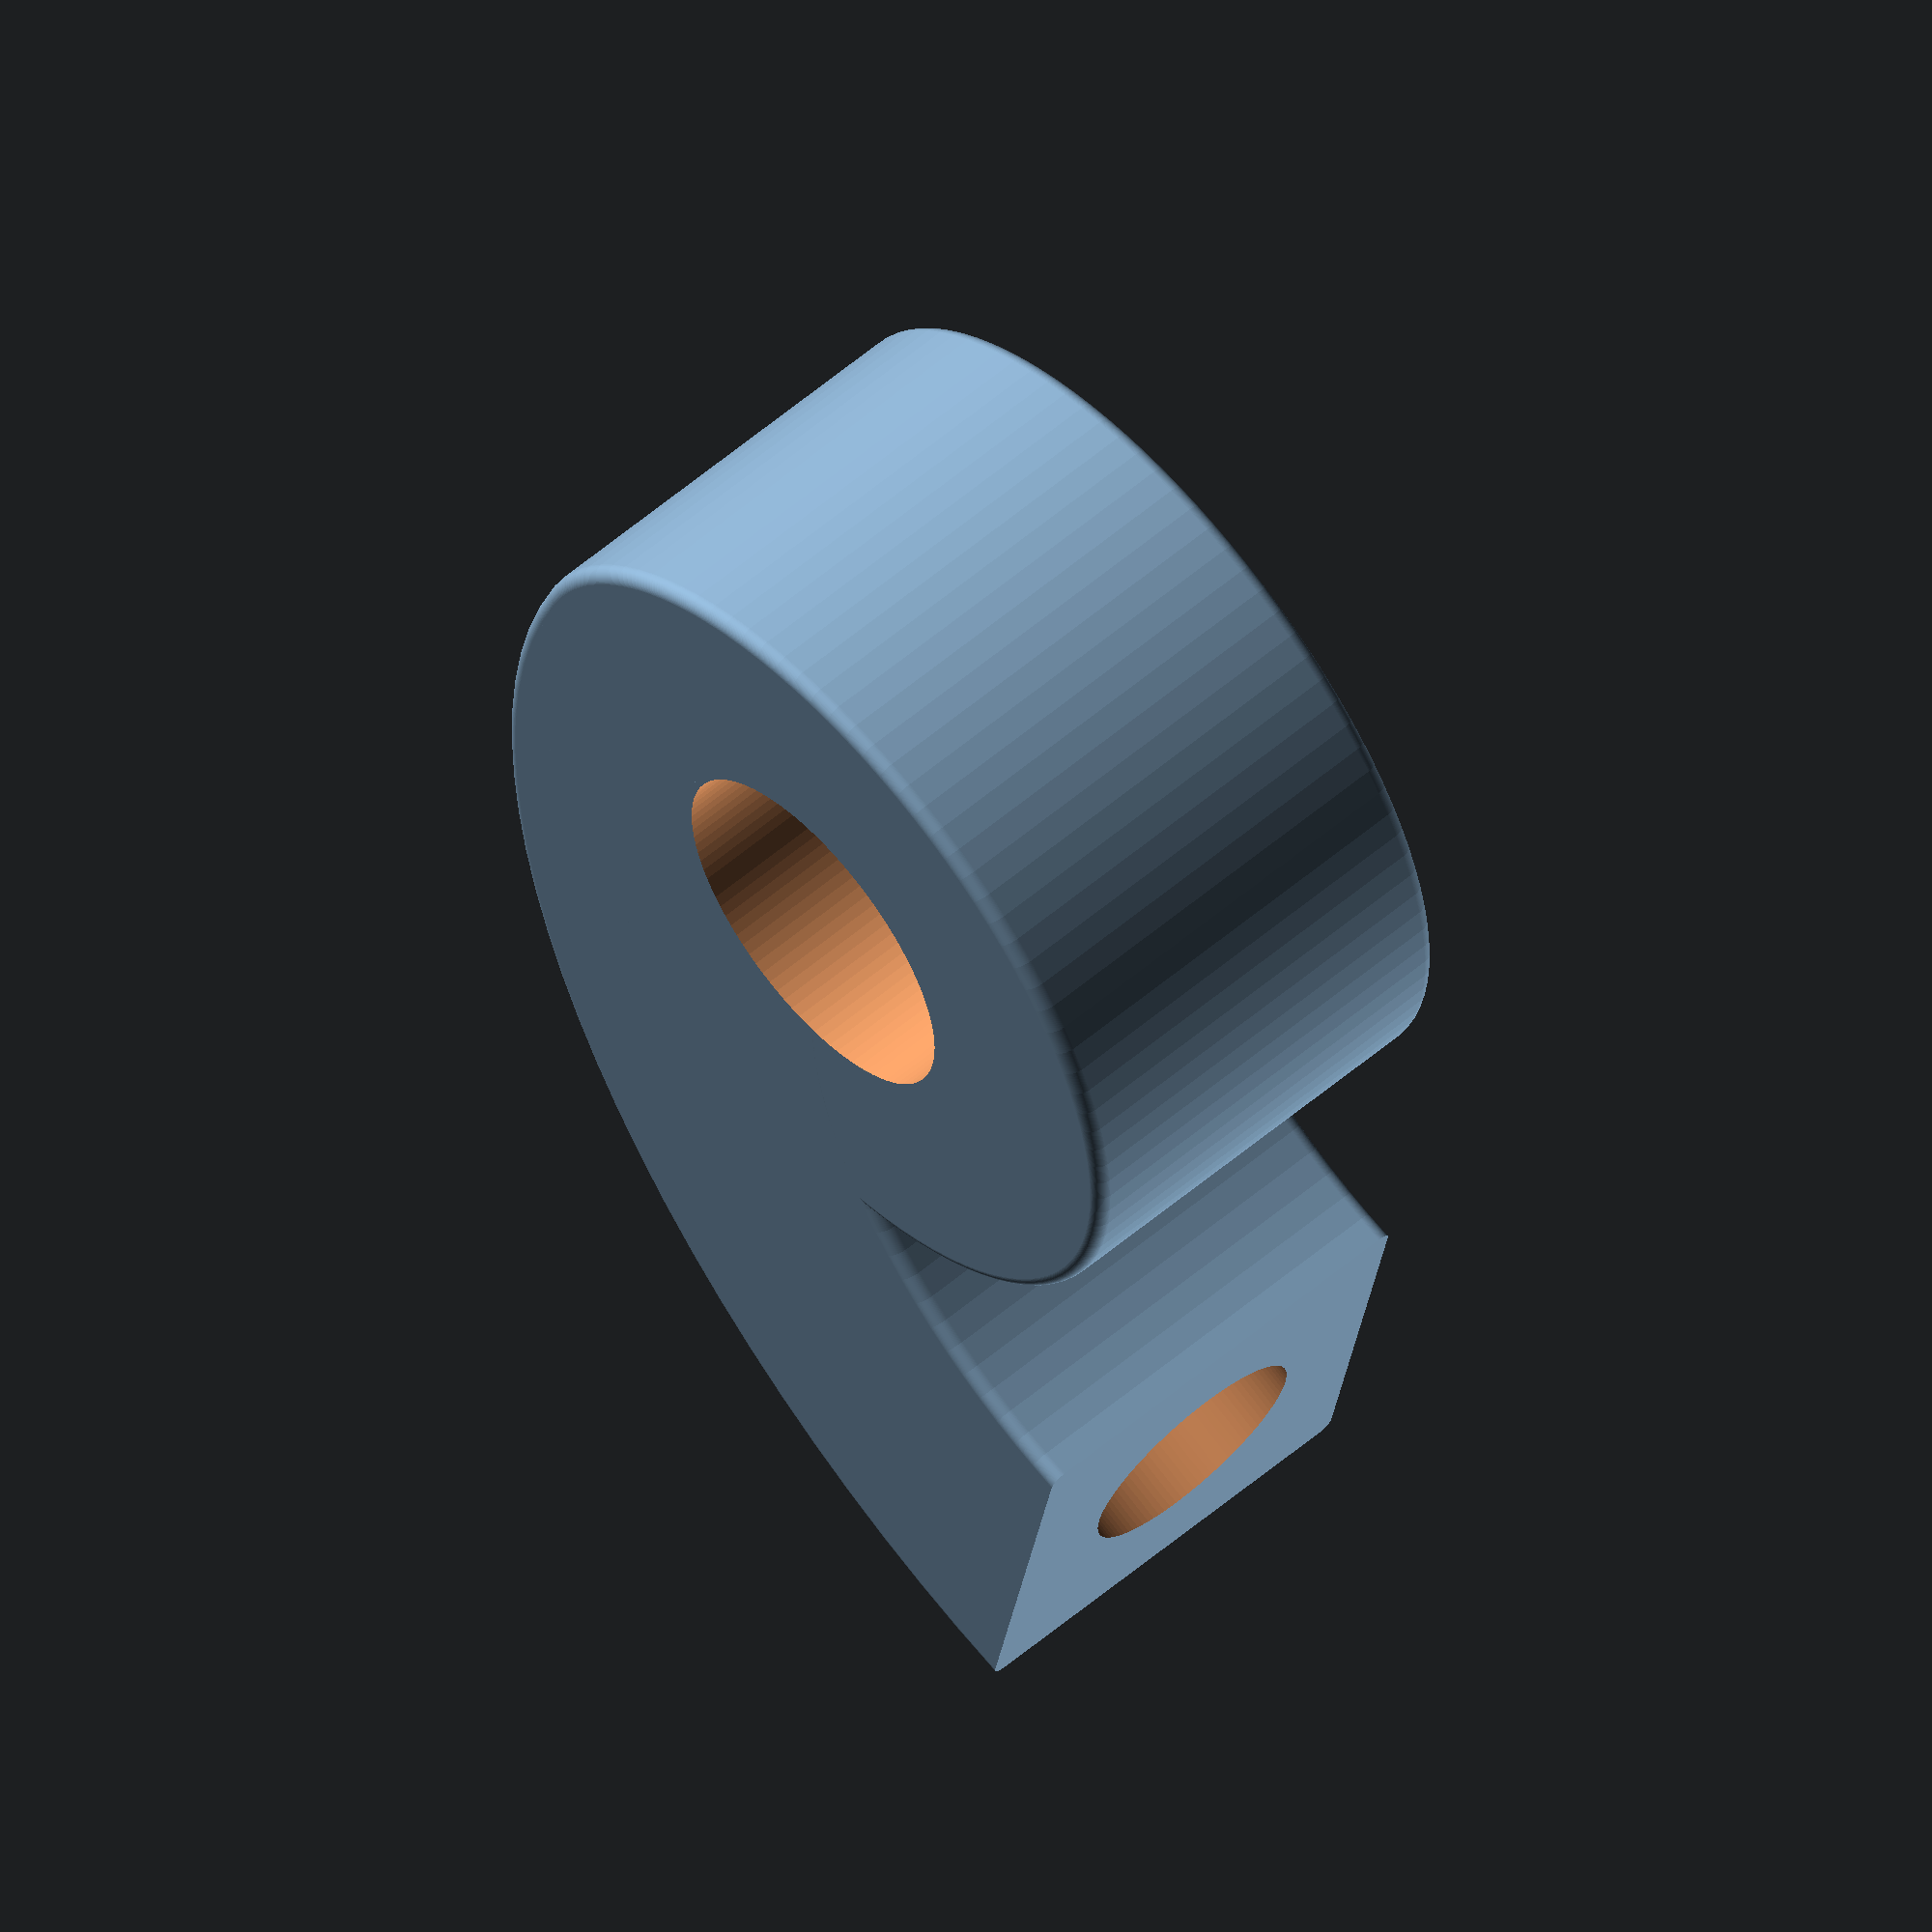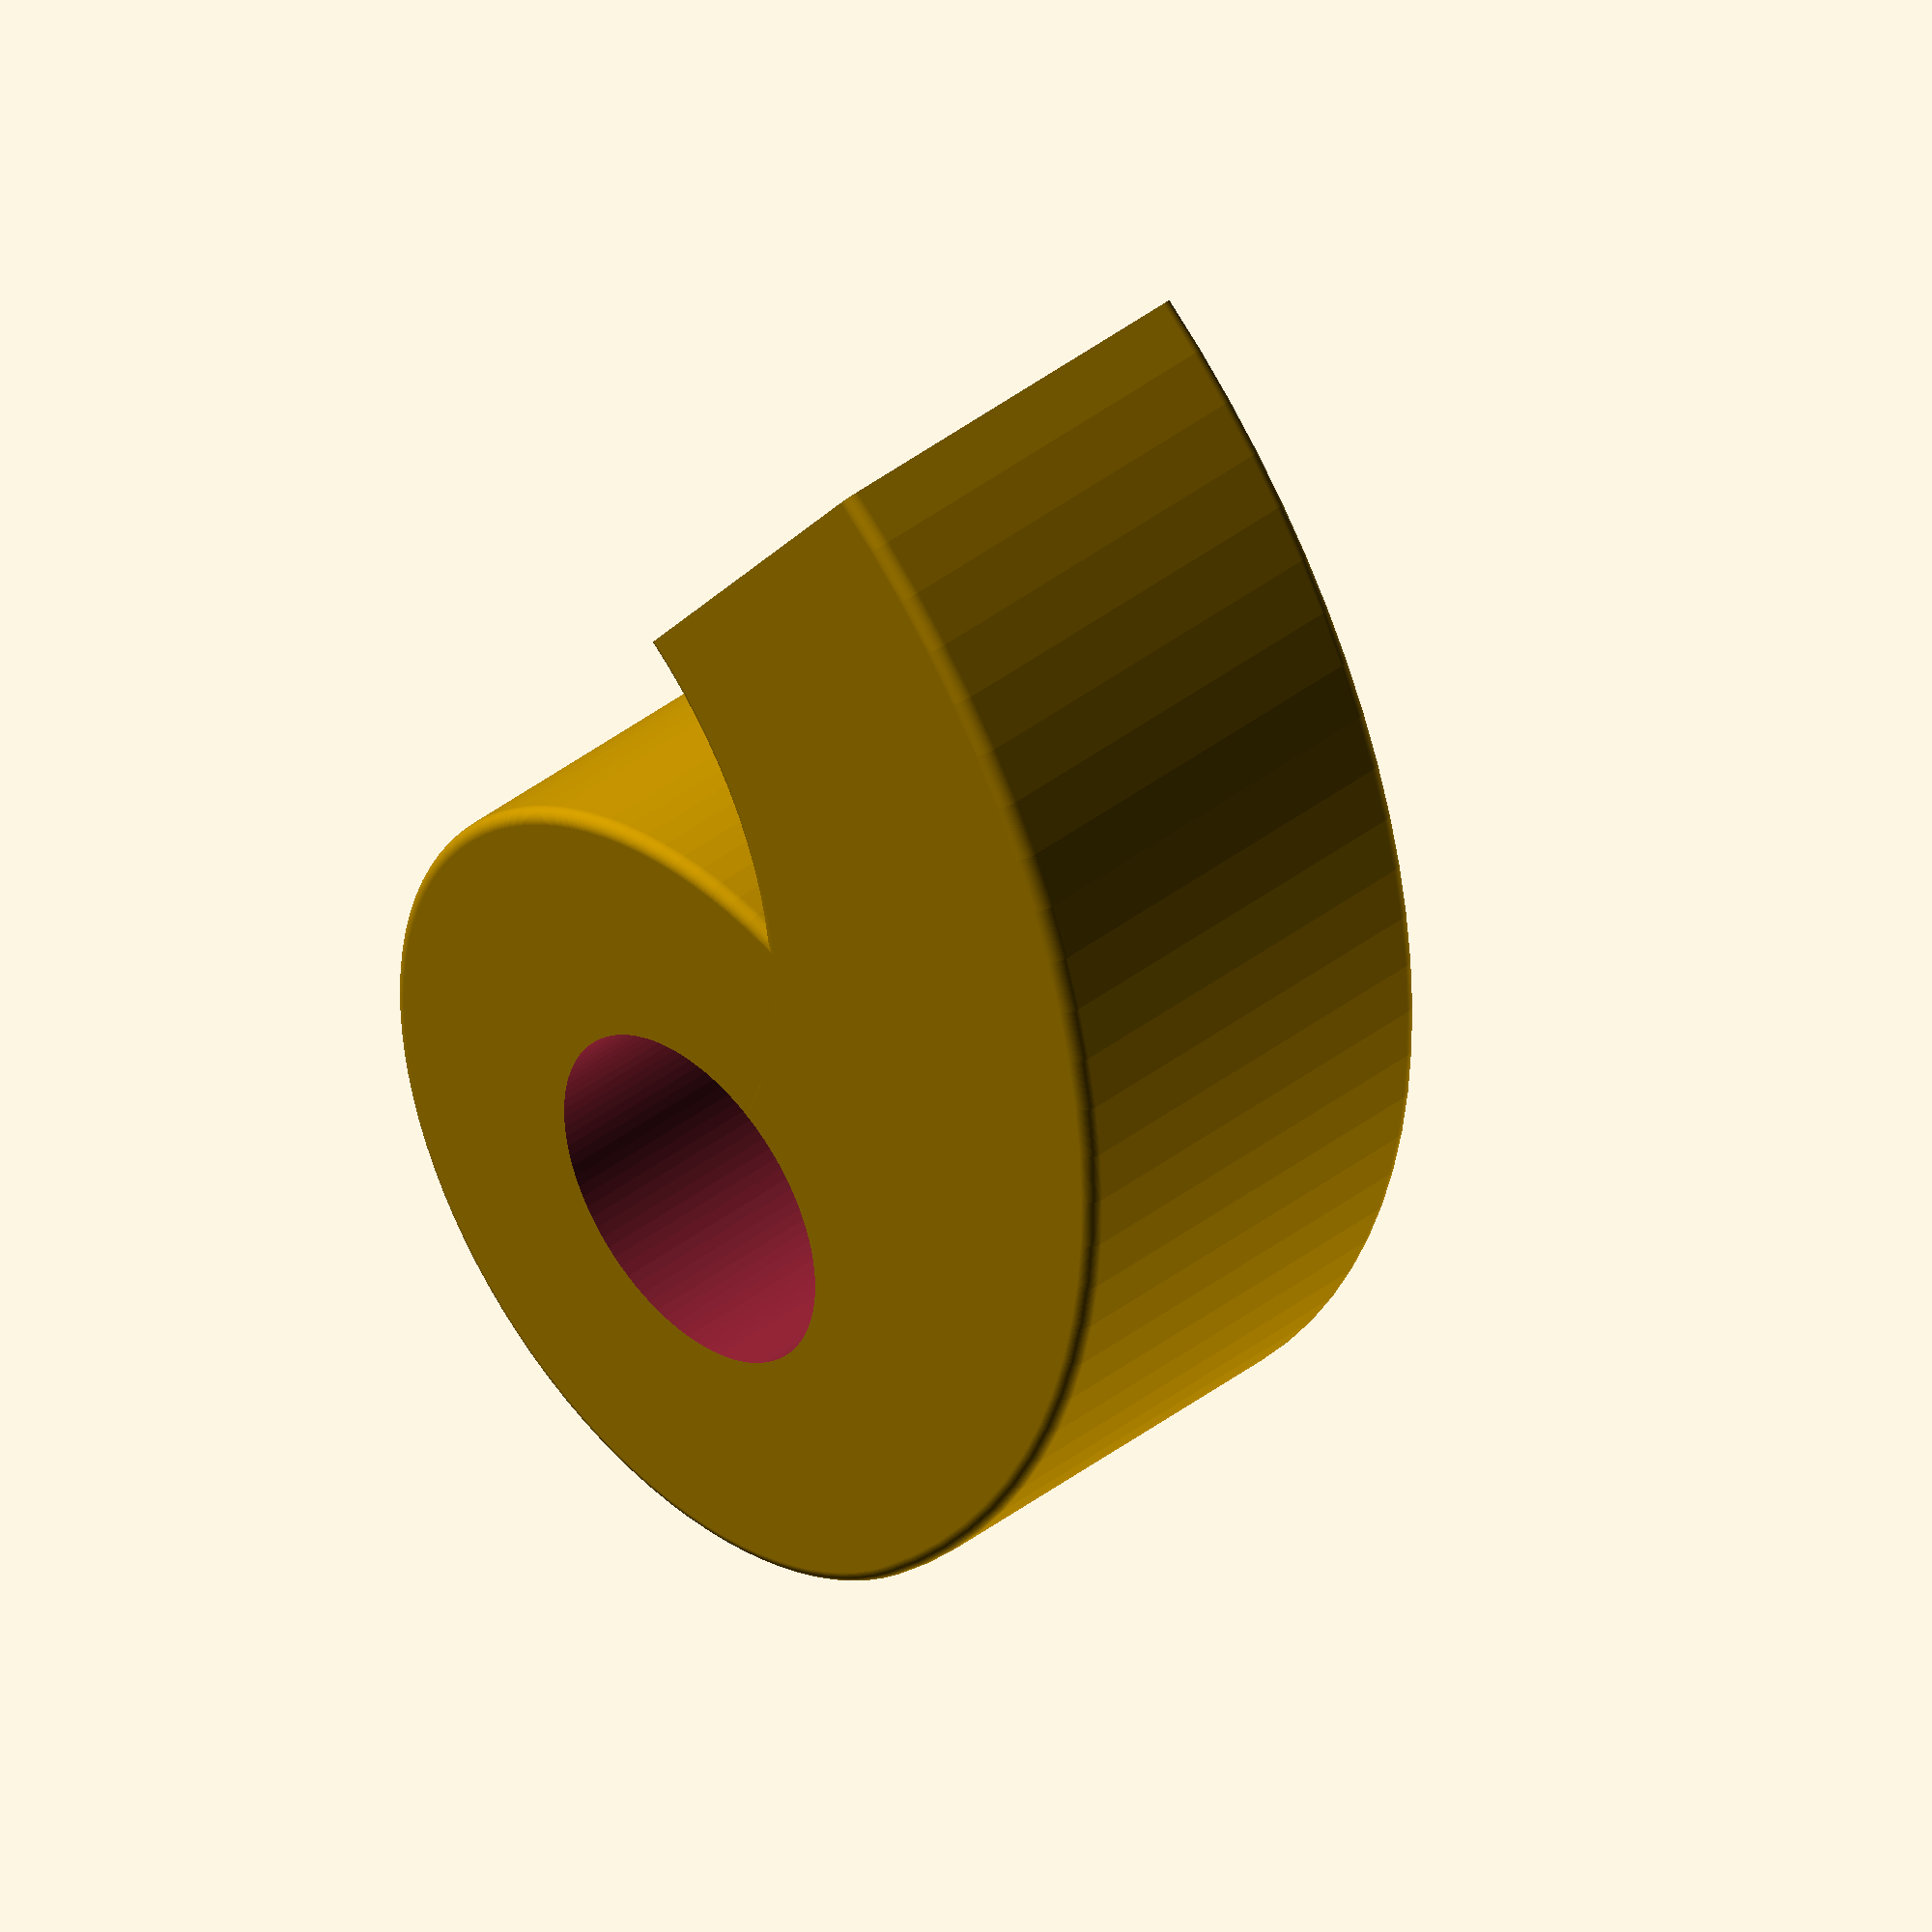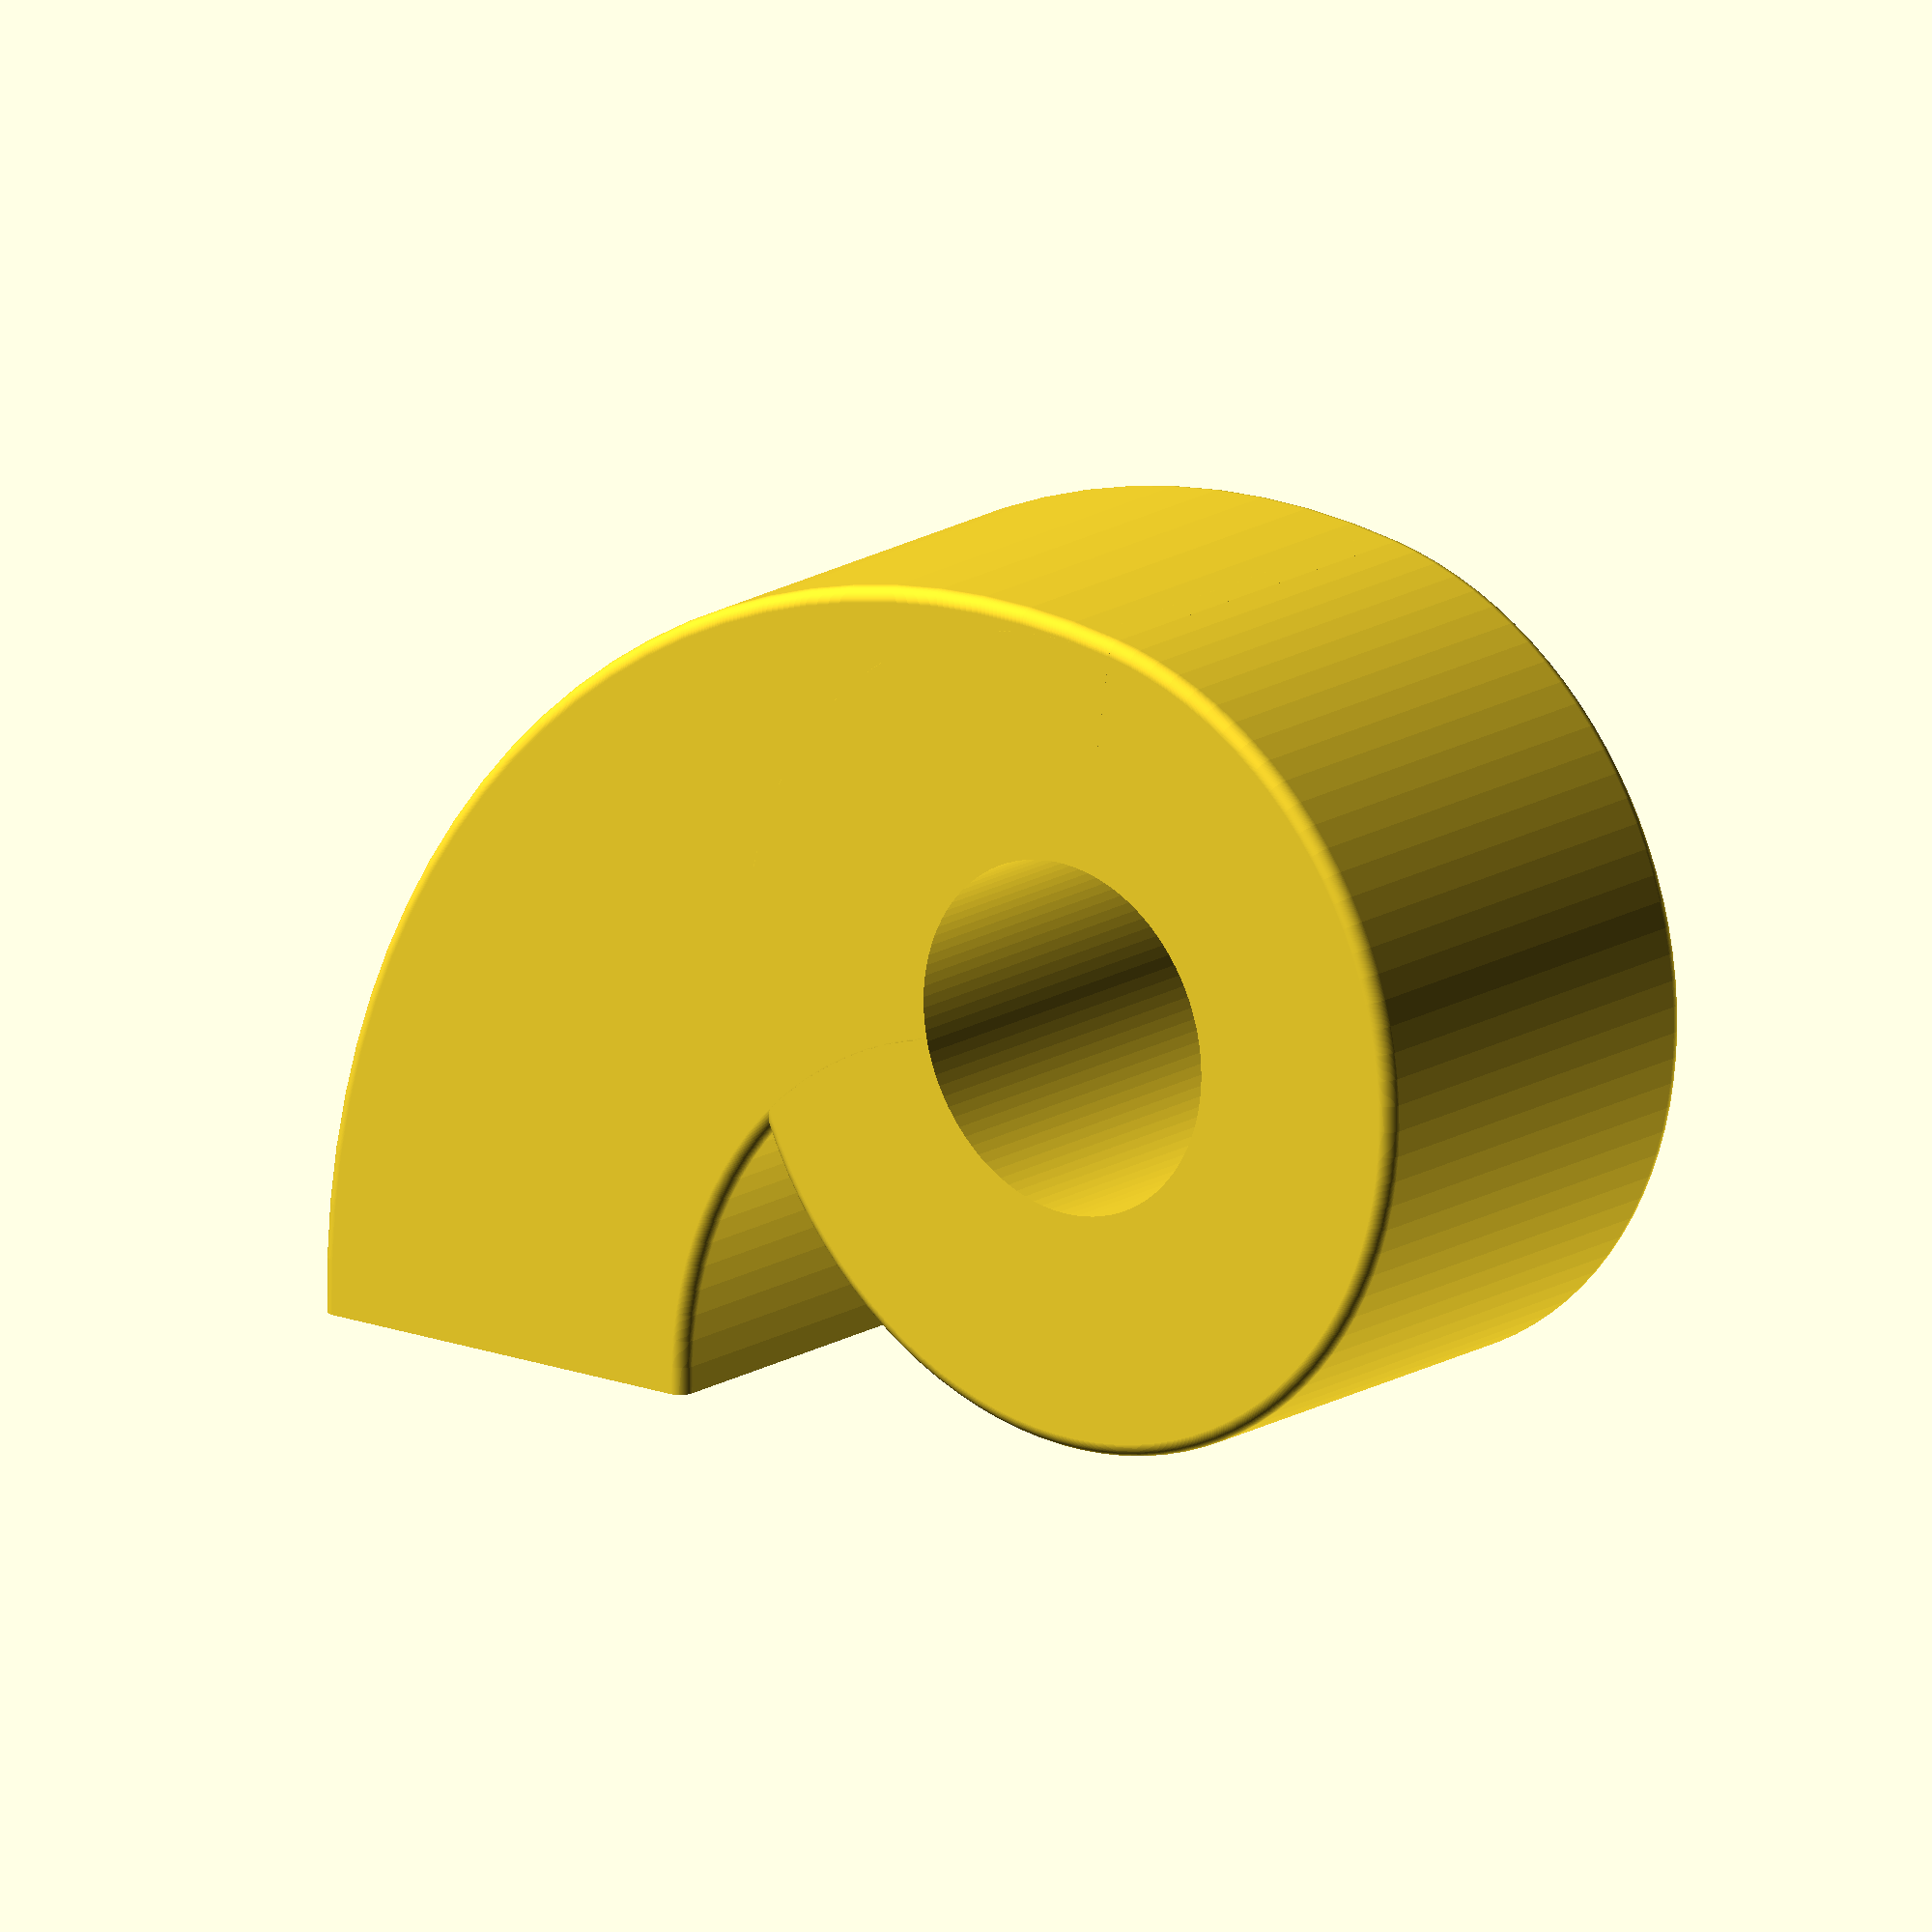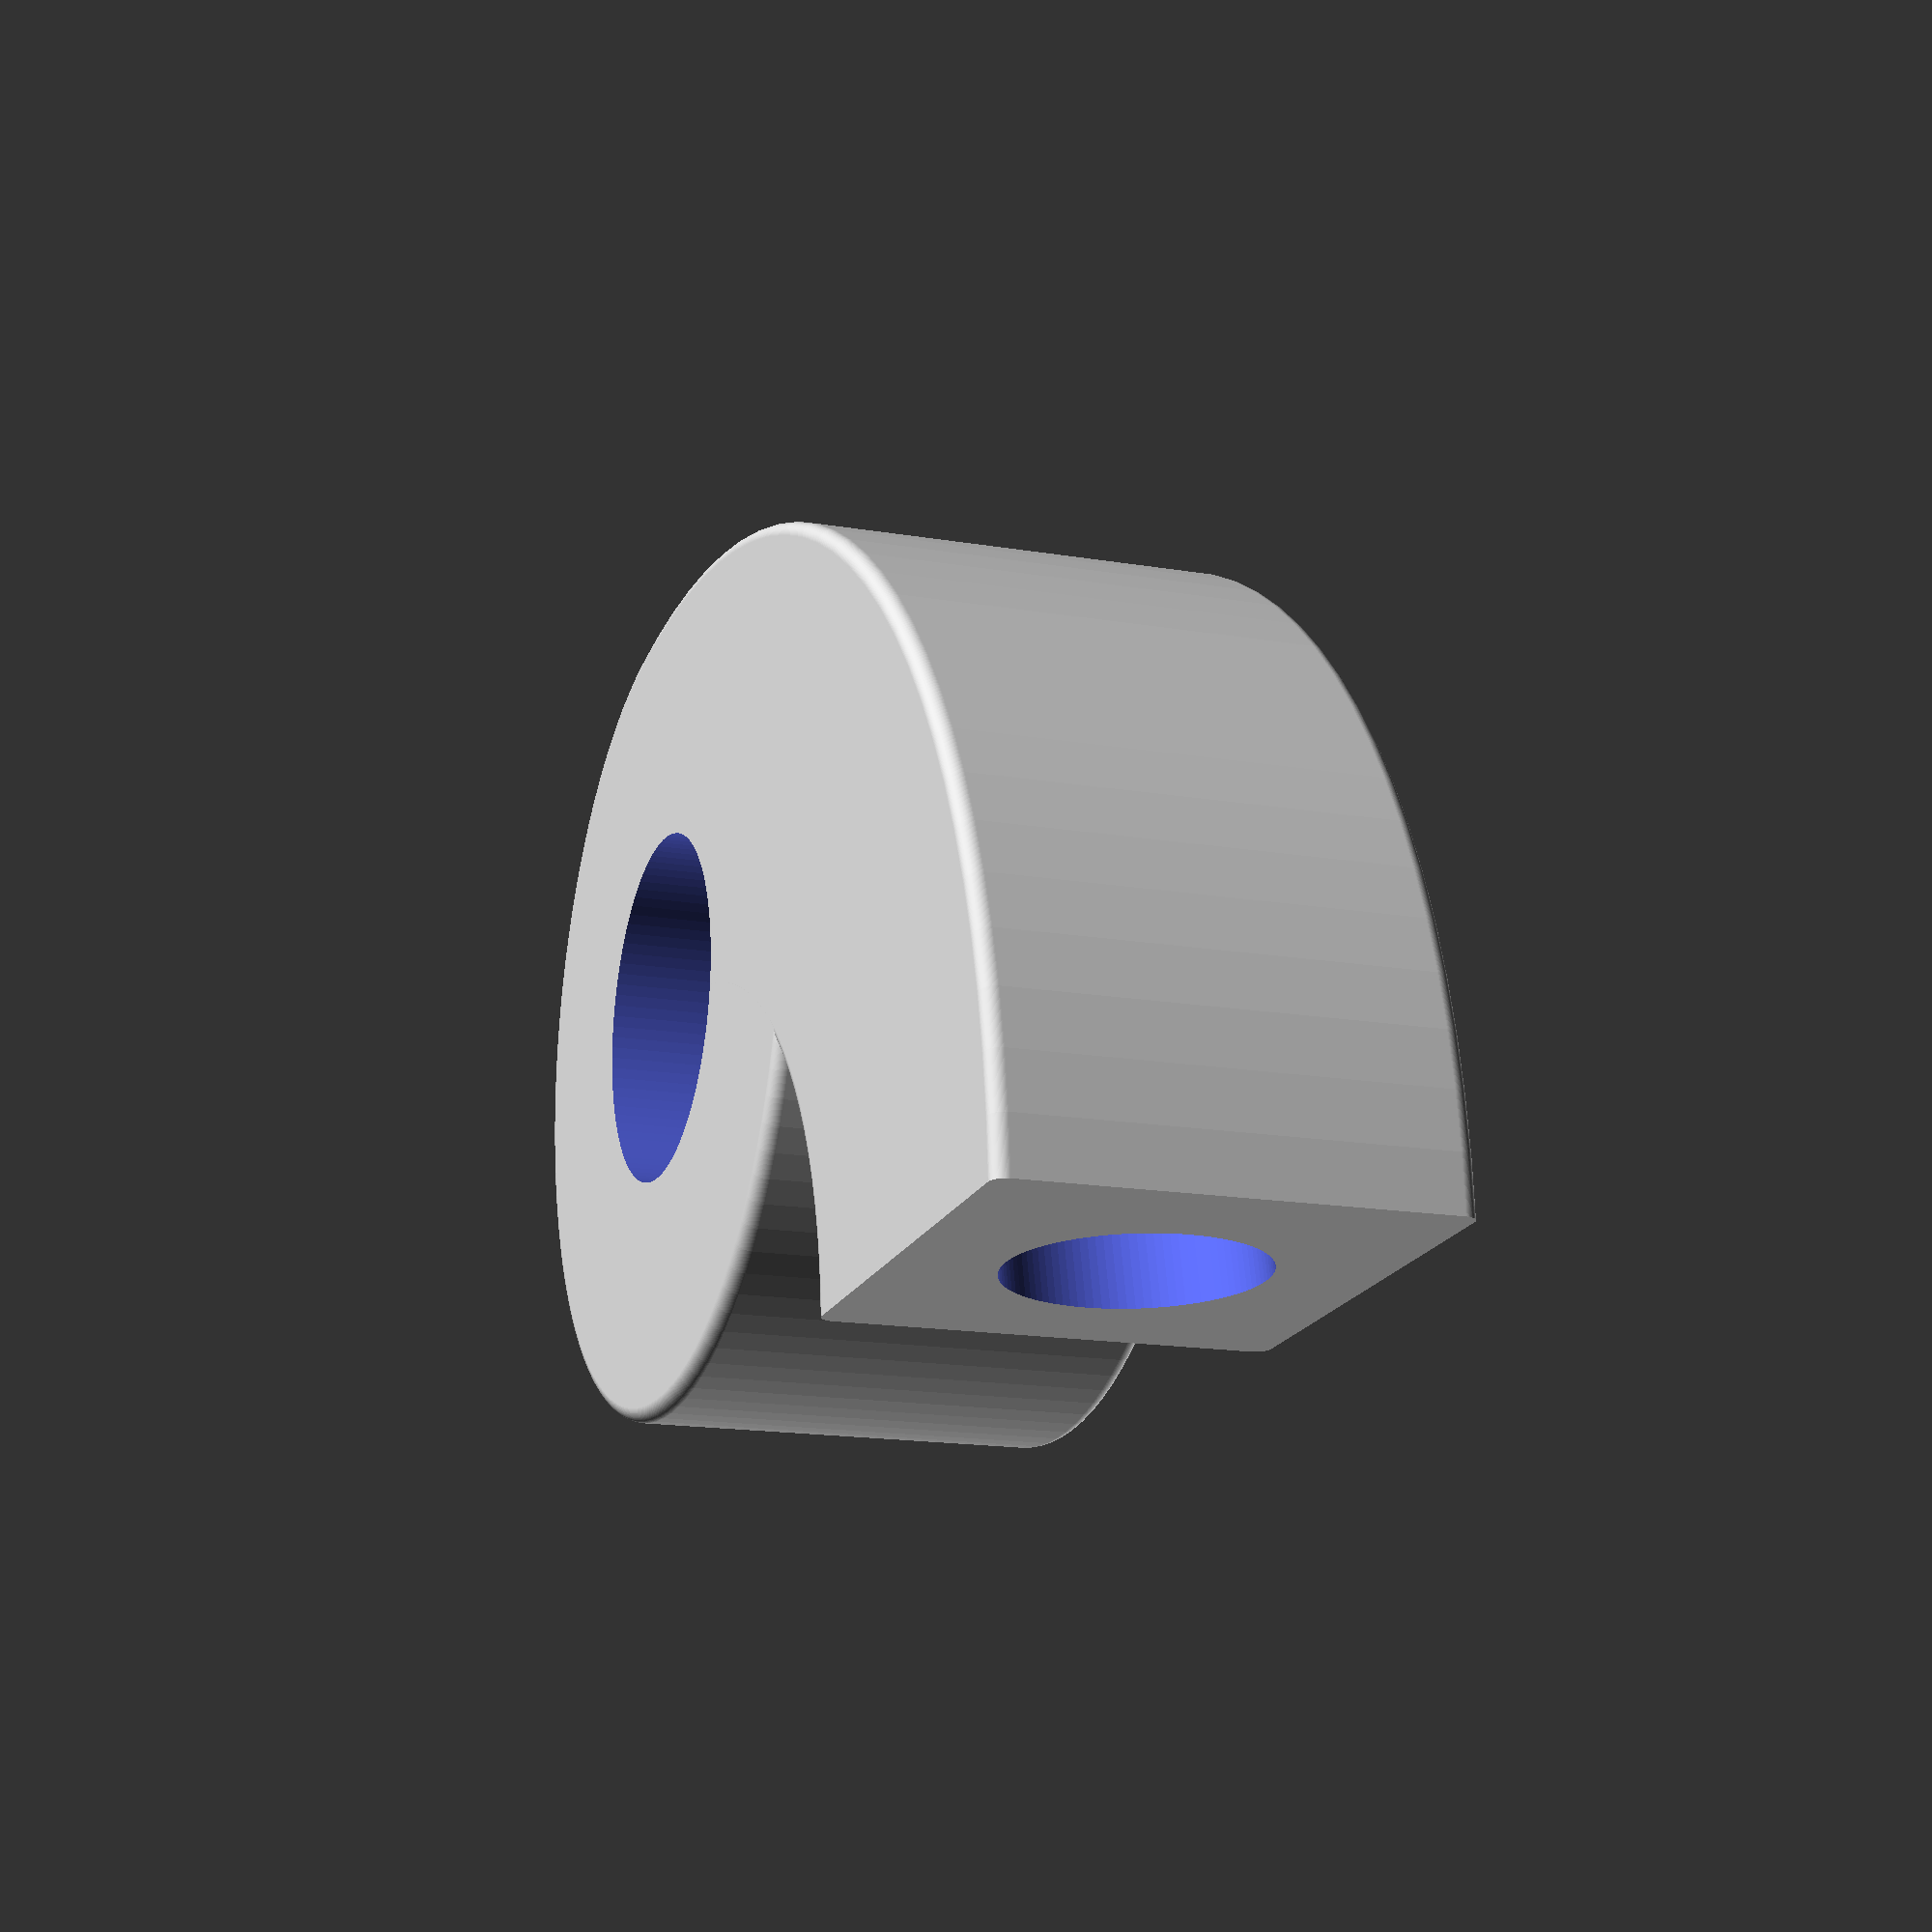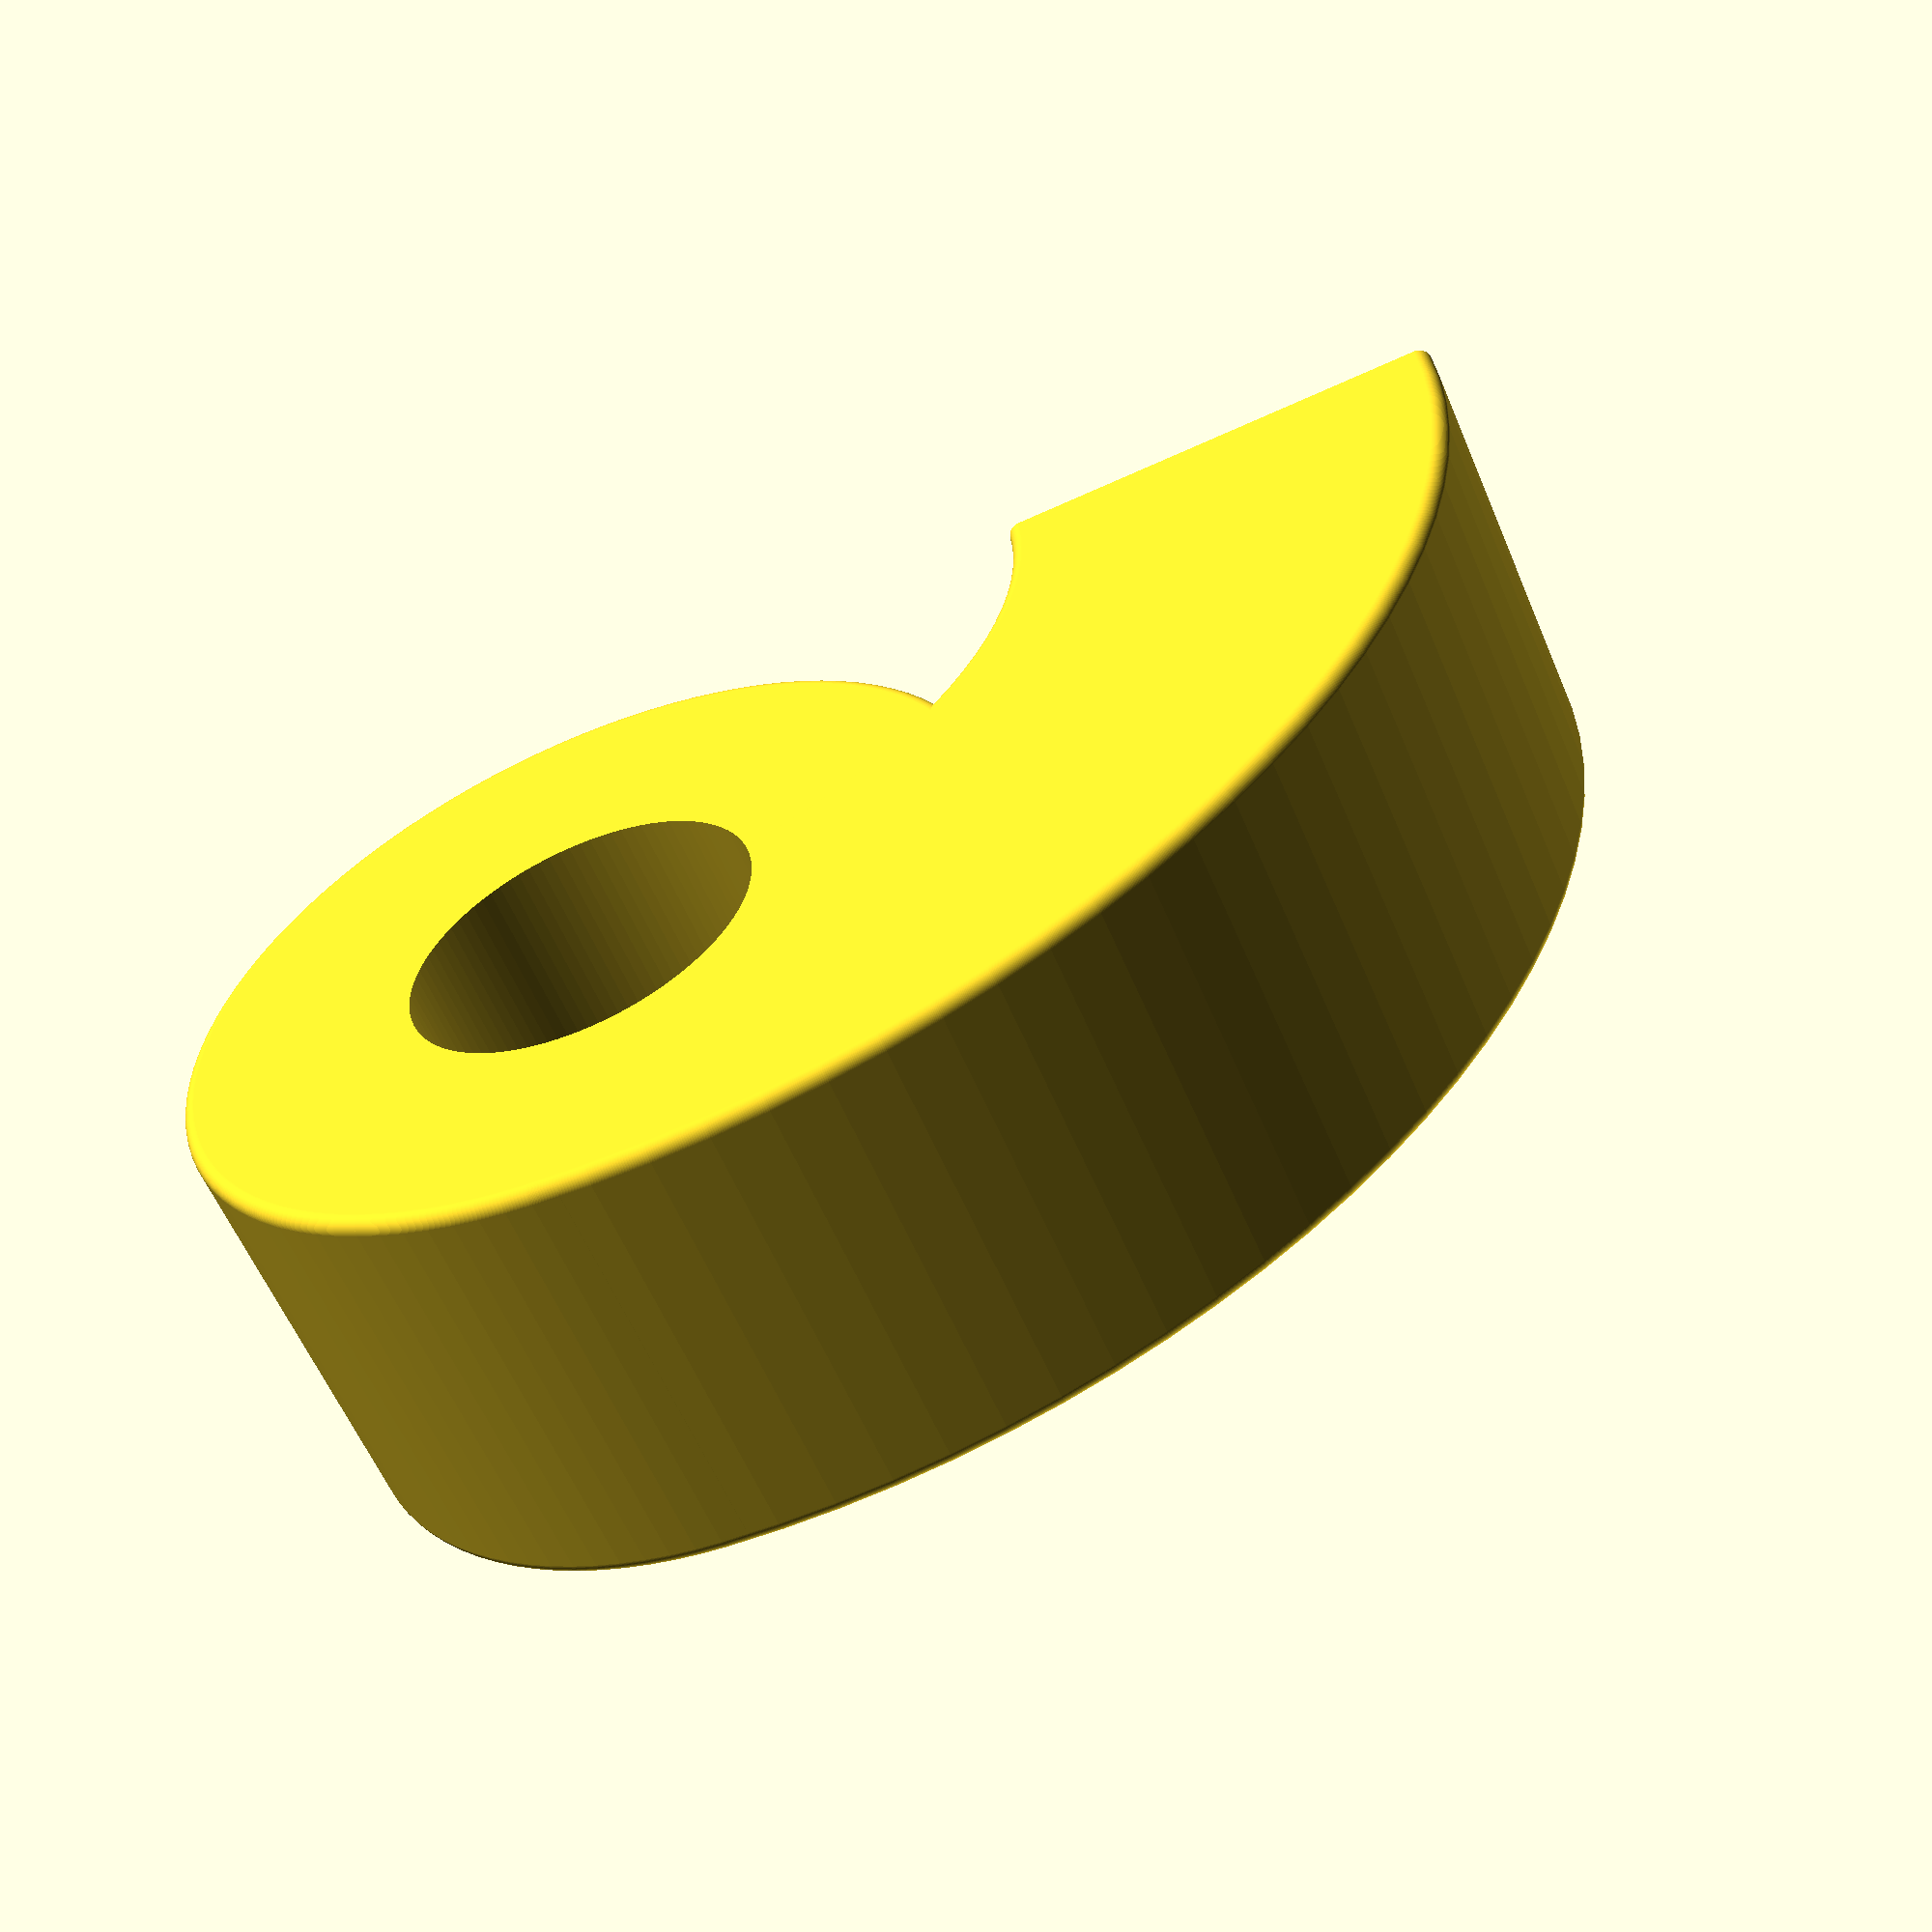
<openscad>

$fn=100;

width=15;
thick=16;
rounded=1;


translate([0,0,width/2])
difference() {
    union() {
        minkowski() {
            cylinder(d=28, h=width-rounded, center=true);
            sphere(d=rounded);
        }
        translate([-16,0,-(width-rounded)/2])
            rotate([0,0,-100])
            rotate_extrude(angle = 100, convexity = 20)
            translate([15,0]) 
                minkowski() {
                    square([thick-rounded,width-rounded]);
                    circle(d=rounded);
                }
    }
    
    cylinder(d=12.3, h=width-rounded+5.01, center=true);
    
    translate([-35,-22,0]) rotate([0,90,0])
        cylinder(d=8.3, h=50, center=true);
}
</openscad>
<views>
elev=122.4 azim=159.0 roll=311.4 proj=o view=wireframe
elev=138.9 azim=312.6 roll=313.1 proj=o view=wireframe
elev=341.9 azim=261.6 roll=220.9 proj=o view=solid
elev=196.0 azim=76.7 roll=109.7 proj=p view=wireframe
elev=238.1 azim=267.1 roll=337.4 proj=p view=wireframe
</views>
